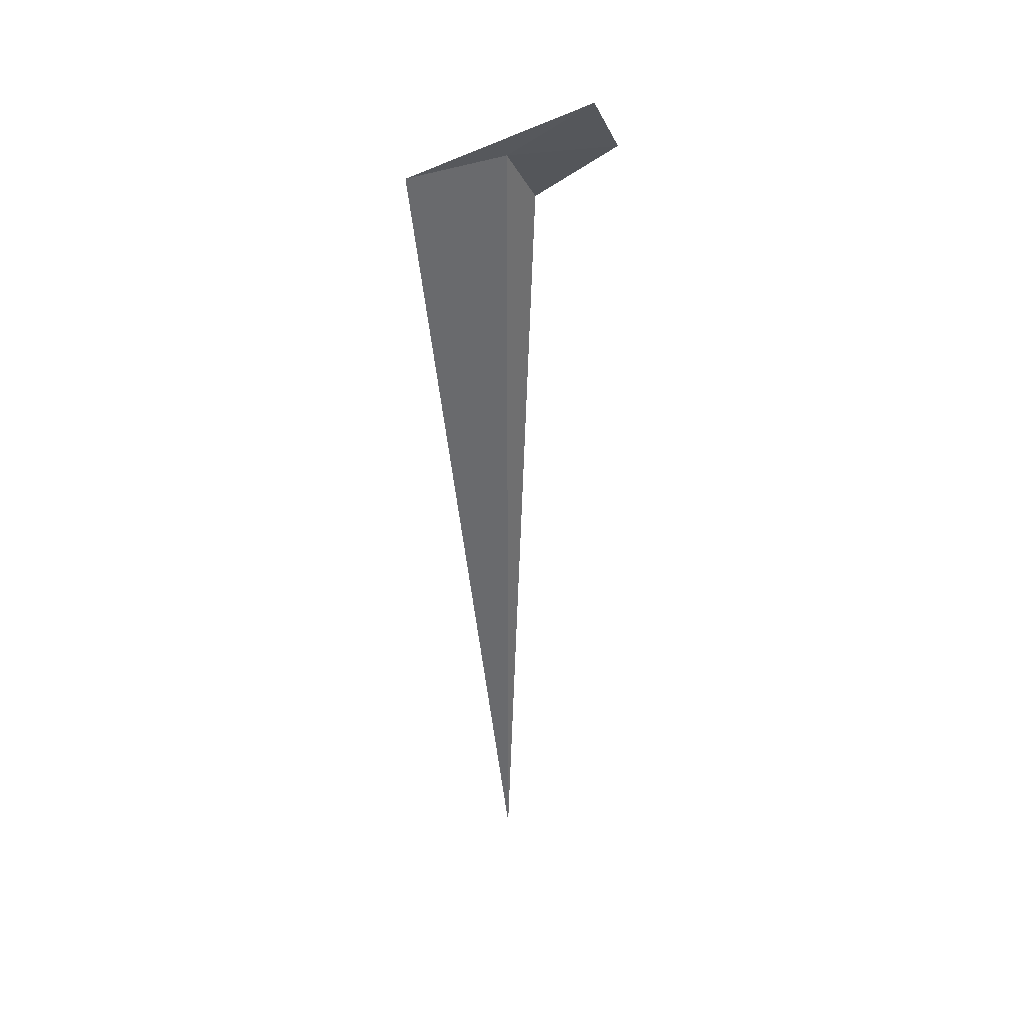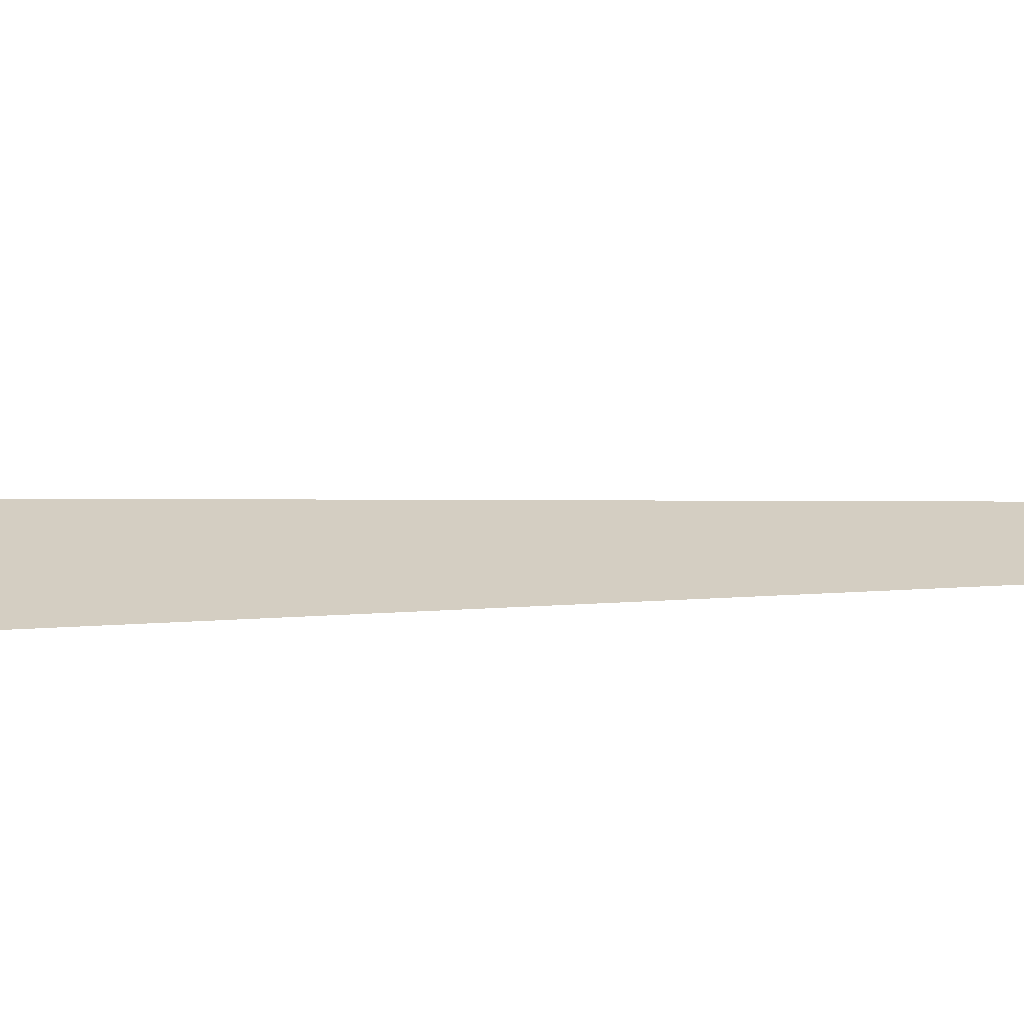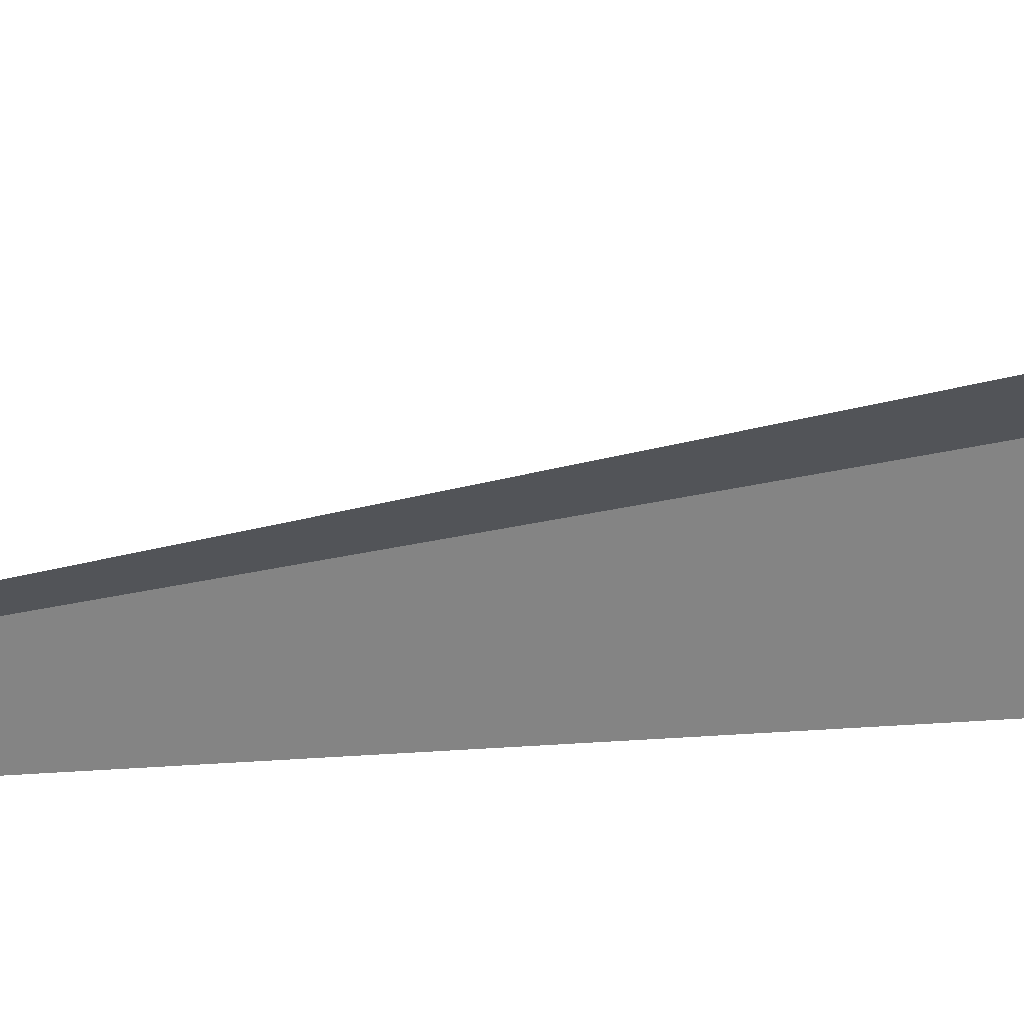
<metadata>
{"format":"obj","ext":"obj","renderer":"f3d","projection":"perspective","resolution":1024,"background":"white","views":[{"elev":37.2,"azim":130.0,"up":"+Z"},{"elev":-19.7,"azim":89.5,"up":"+Y"},{"elev":-23.0,"azim":-65.9,"up":"+Y"}]}
</metadata>
<code>
v -4.028 0.4625 14.37
v -4.028 0.4625 1
v -3.028 -0.5375 14.07
v -4.676 1.463 15.21
v -5.25 1.463 14.37
v -4.662 0.4625 13.5
f 1 3 4
f 1 4 5
f 1 5 6
f 1 2 3
f 1 6 2

</code>
